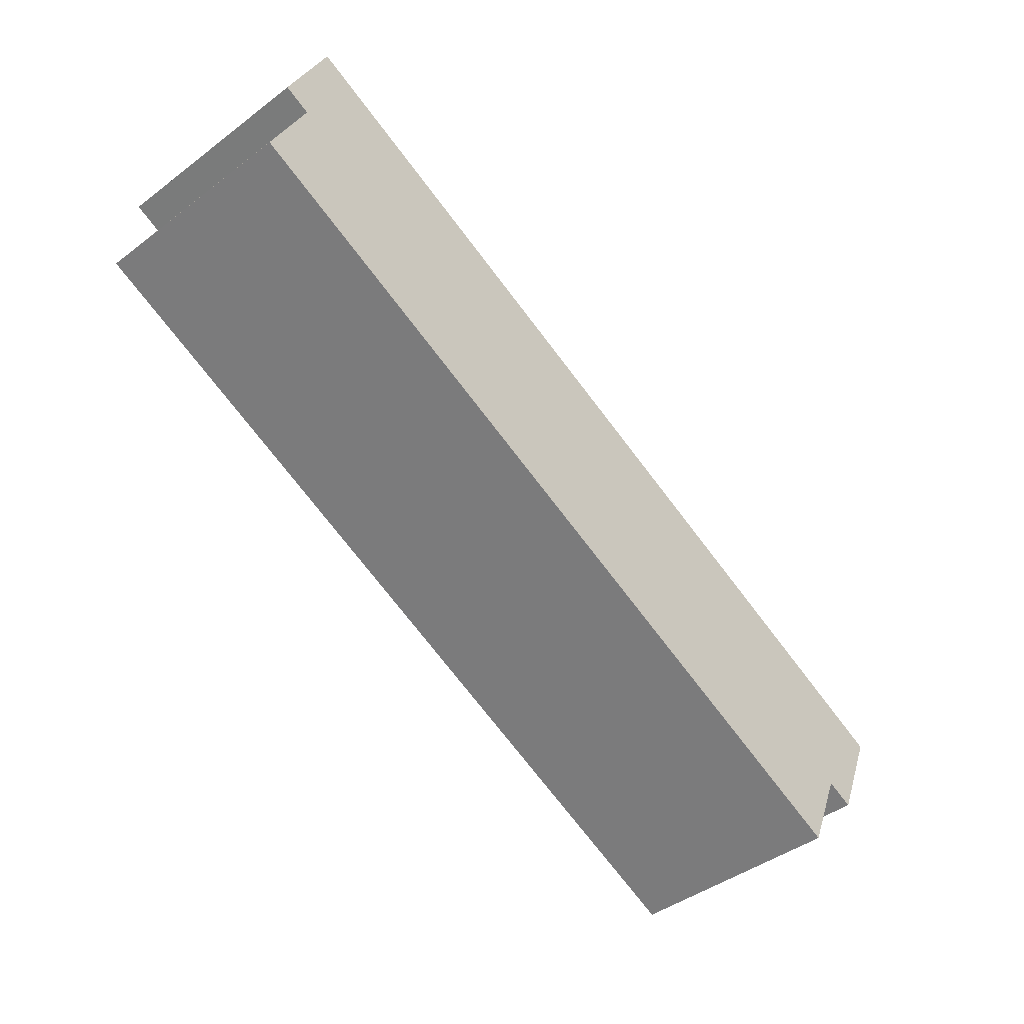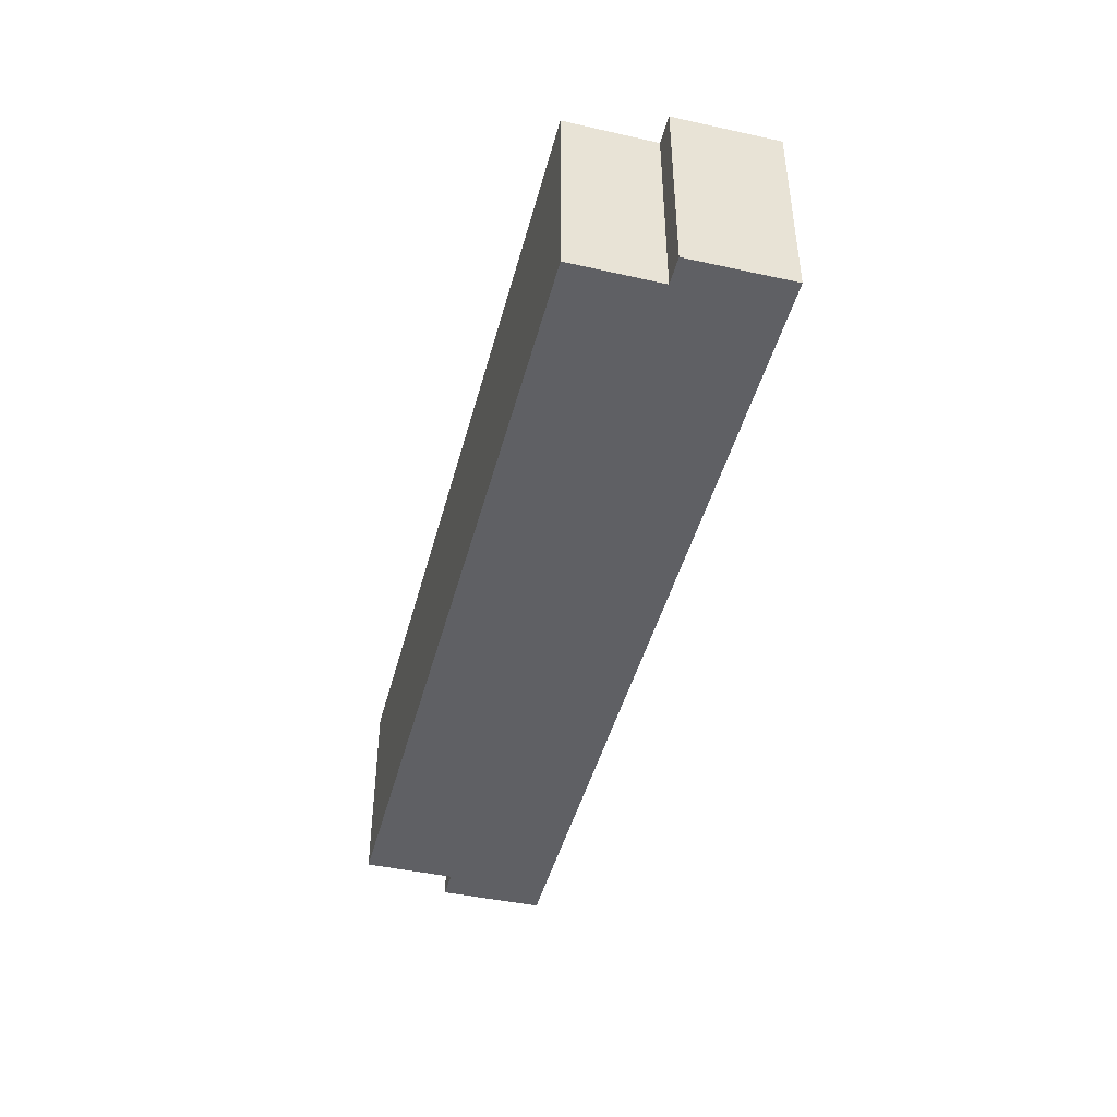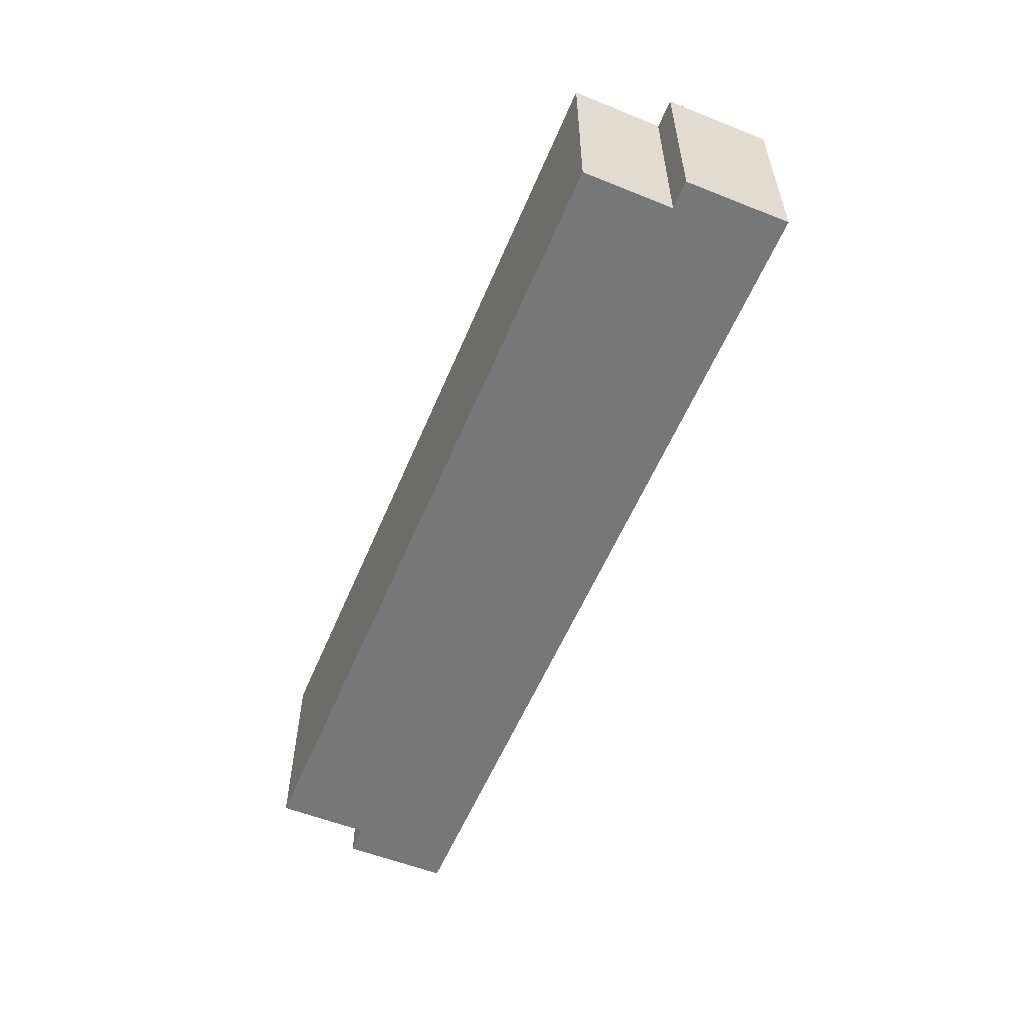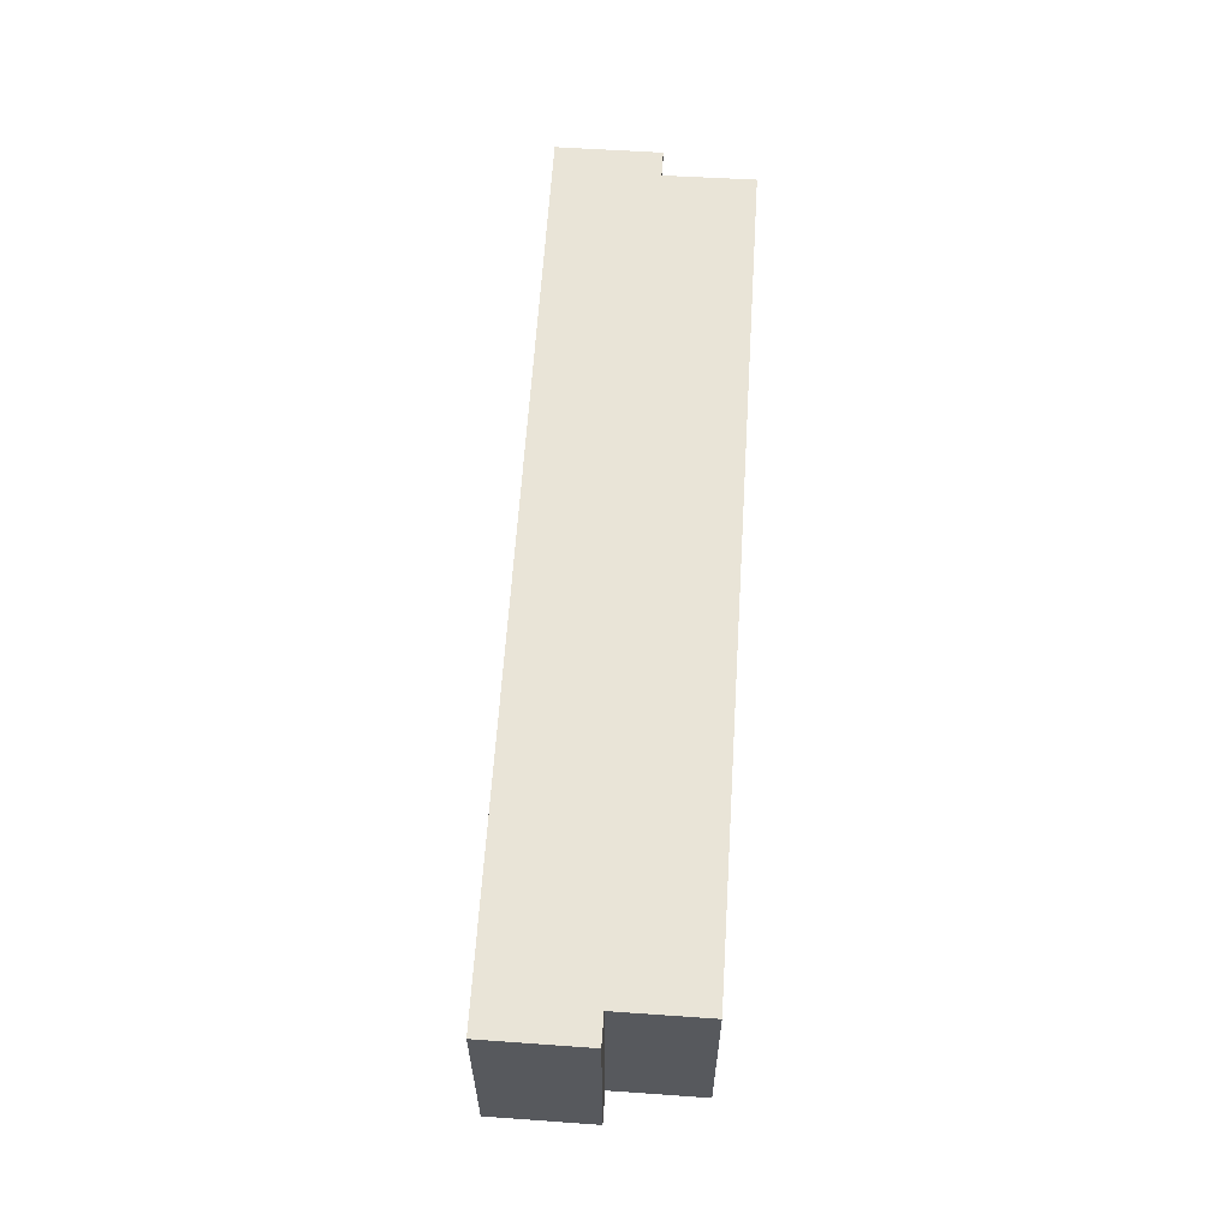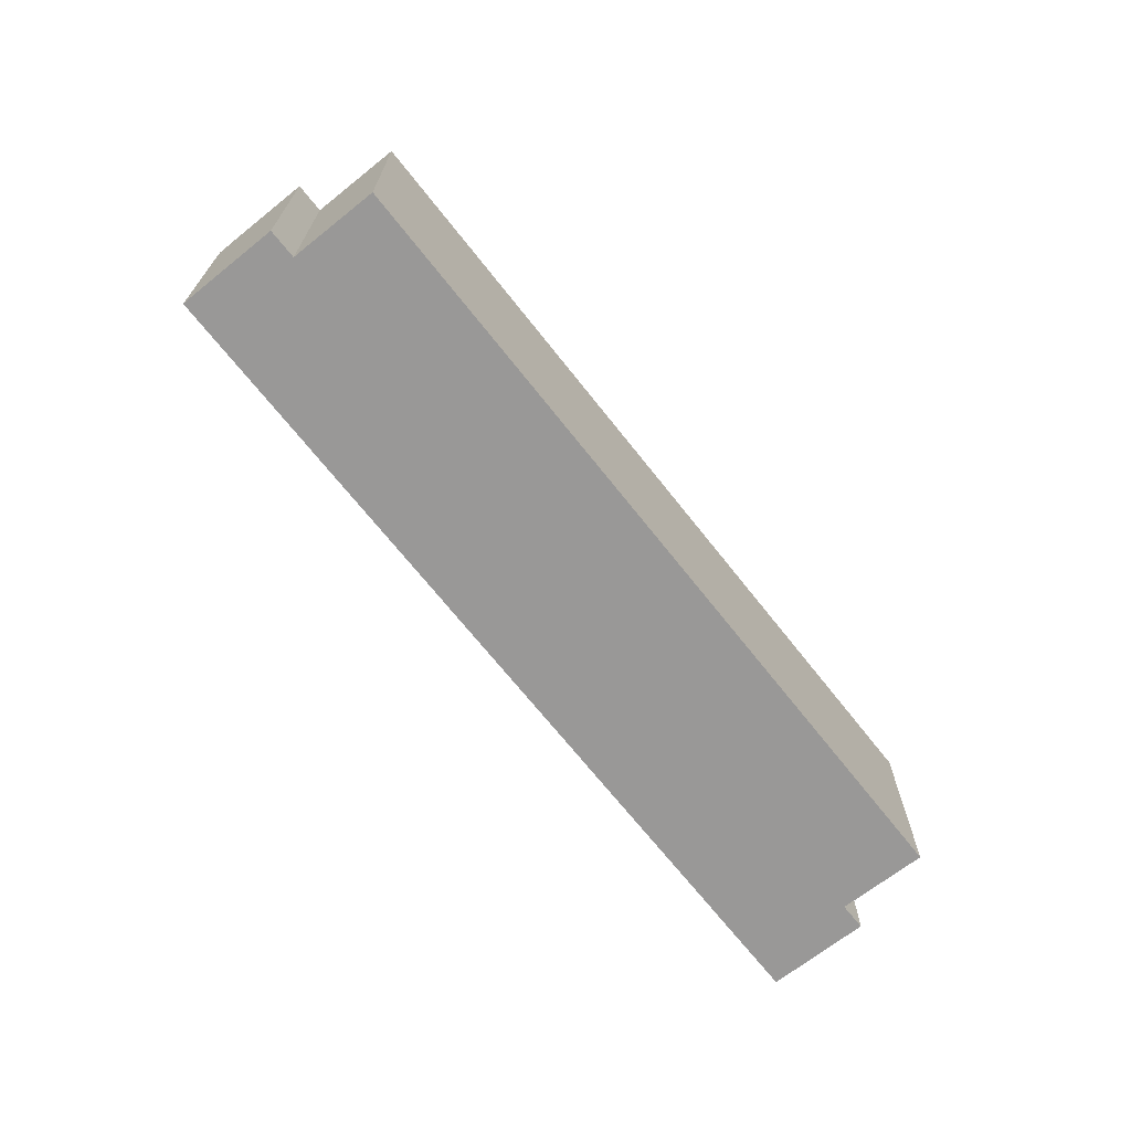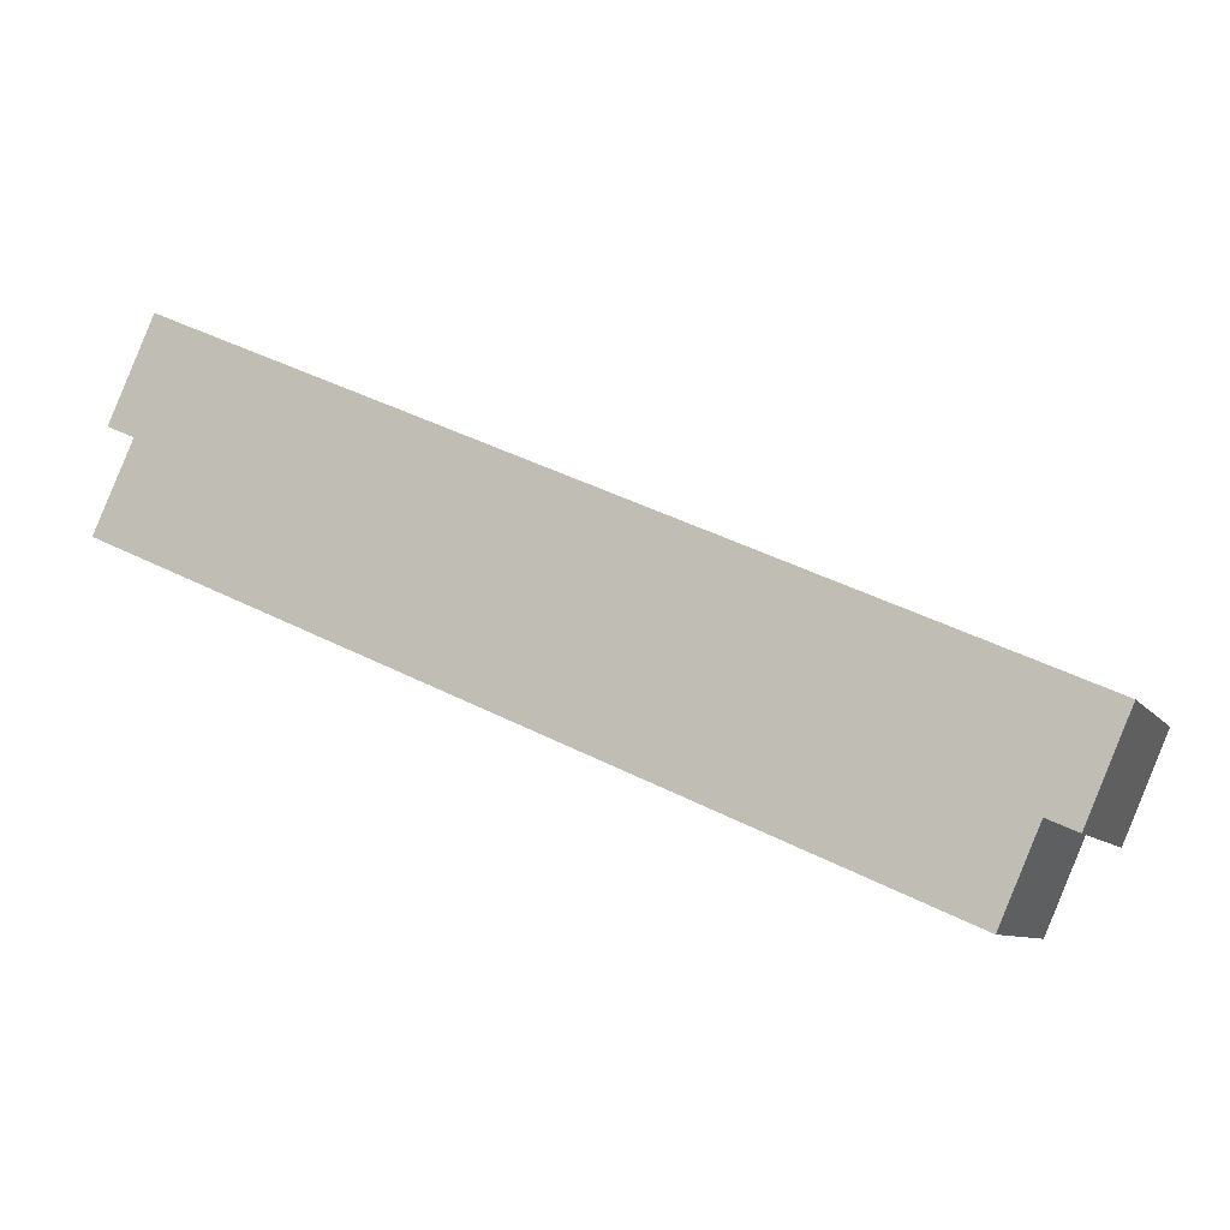
<metadata>
{"format":"obj","ext":"obj","renderer":"f3d","projection":"perspective","resolution":1024,"background":"white","views":[{"elev":-43.3,"azim":-48.3,"up":"+Z"},{"elev":-45.1,"azim":-80.5,"up":"+Y"},{"elev":-57.1,"azim":-88.7,"up":"+Y"},{"elev":60.9,"azim":117.6,"up":"+Y"},{"elev":-68.7,"azim":152.2,"up":"+Y"},{"elev":-8.5,"azim":19.5,"up":"+Z"}]}
</metadata>
<code>
v  2.501 9.546 8.844
v  1.742 9.546 3.864
v  0.537 9.546 4.397
v  40.29 9.546 -7.977
v  11.85 9.546 -5.266
v  15.01 9.546 -6.674
v  23.86 9.546 -10.61
v  26.13 9.546 -11.62
v  37.1 9.546 -11.85
v  35.4 9.546 -15.74
v  38.37 9.546 -12.41
v  0 9.546 5.845e-16
v  38.37 7.598e-16 -12.41
v  37.1 7.255e-16 -11.85
v  35.4 9.638e-16 -15.74
v  26.13 7.114e-16 -11.62
v  23.86 6.494e-16 -10.61
v  15.01 4.087e-16 -6.674
v  11.85 3.224e-16 -5.266
v  0 0 0
v  1.742 -2.366e-16 3.864
v  0.537 -2.692e-16 4.397
v  40.29 4.884e-16 -7.977
v  2.501 -5.415e-16 8.844
g defaultobject
f 1 2 3
f 2 1 4
f 2 4 5
f 5 4 6
f 6 4 7
f 7 4 8
f 8 4 9
f 8 9 10
f 9 4 11
f 5 12 2
f 13 9 11
f 9 13 14
f 15 8 10
f 8 15 16
f 8 16 7
f 7 16 6
f 6 16 17
f 6 17 18
f 6 18 5
f 5 18 12
f 12 18 19
f 12 19 20
f 21 3 2
f 3 21 22
f 14 10 9
f 10 14 15
f 23 11 4
f 11 23 13
f 20 2 12
f 2 20 21
f 22 1 3
f 1 22 24
f 24 4 1
f 4 24 23
f 19 21 20
f 15 14 16
f 22 23 24
f 23 22 21
f 23 21 19
f 23 19 18
f 23 18 17
f 23 17 16
f 23 16 14
f 23 14 13

</code>
